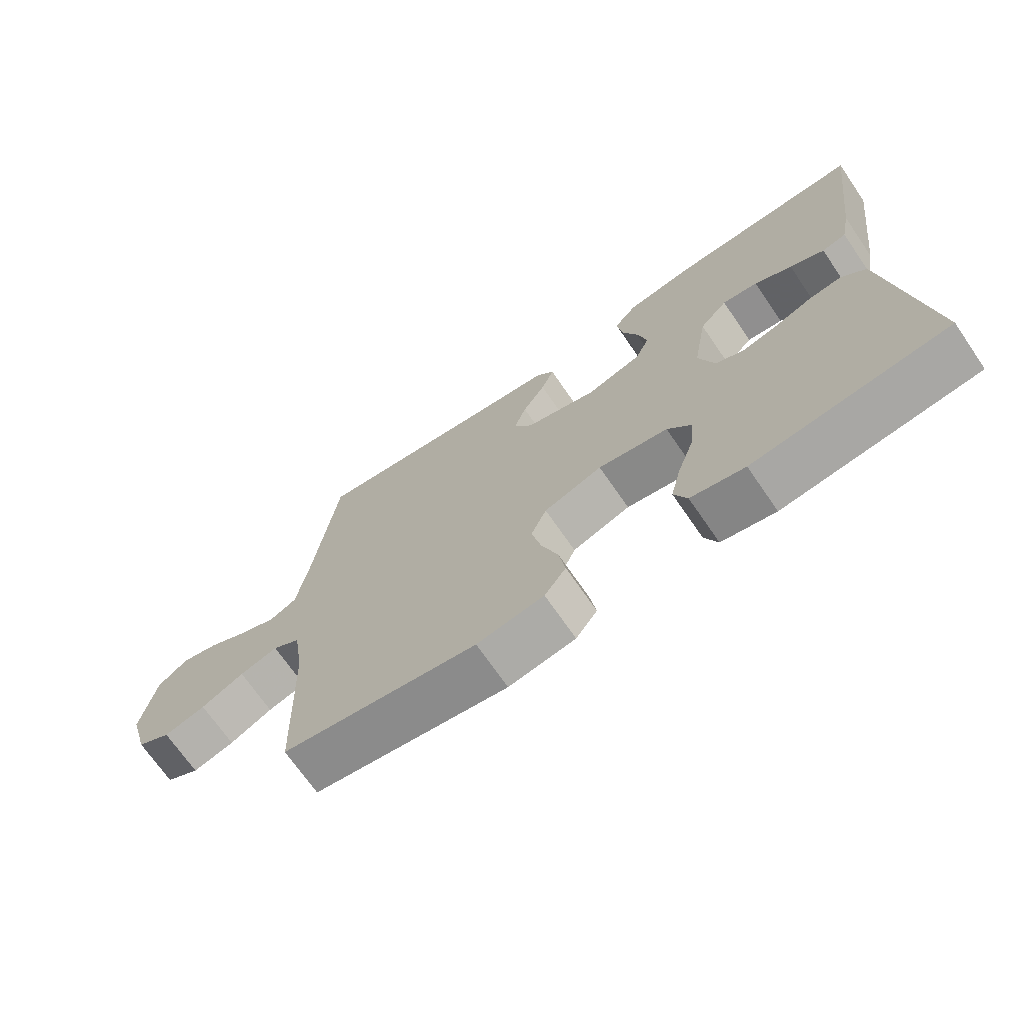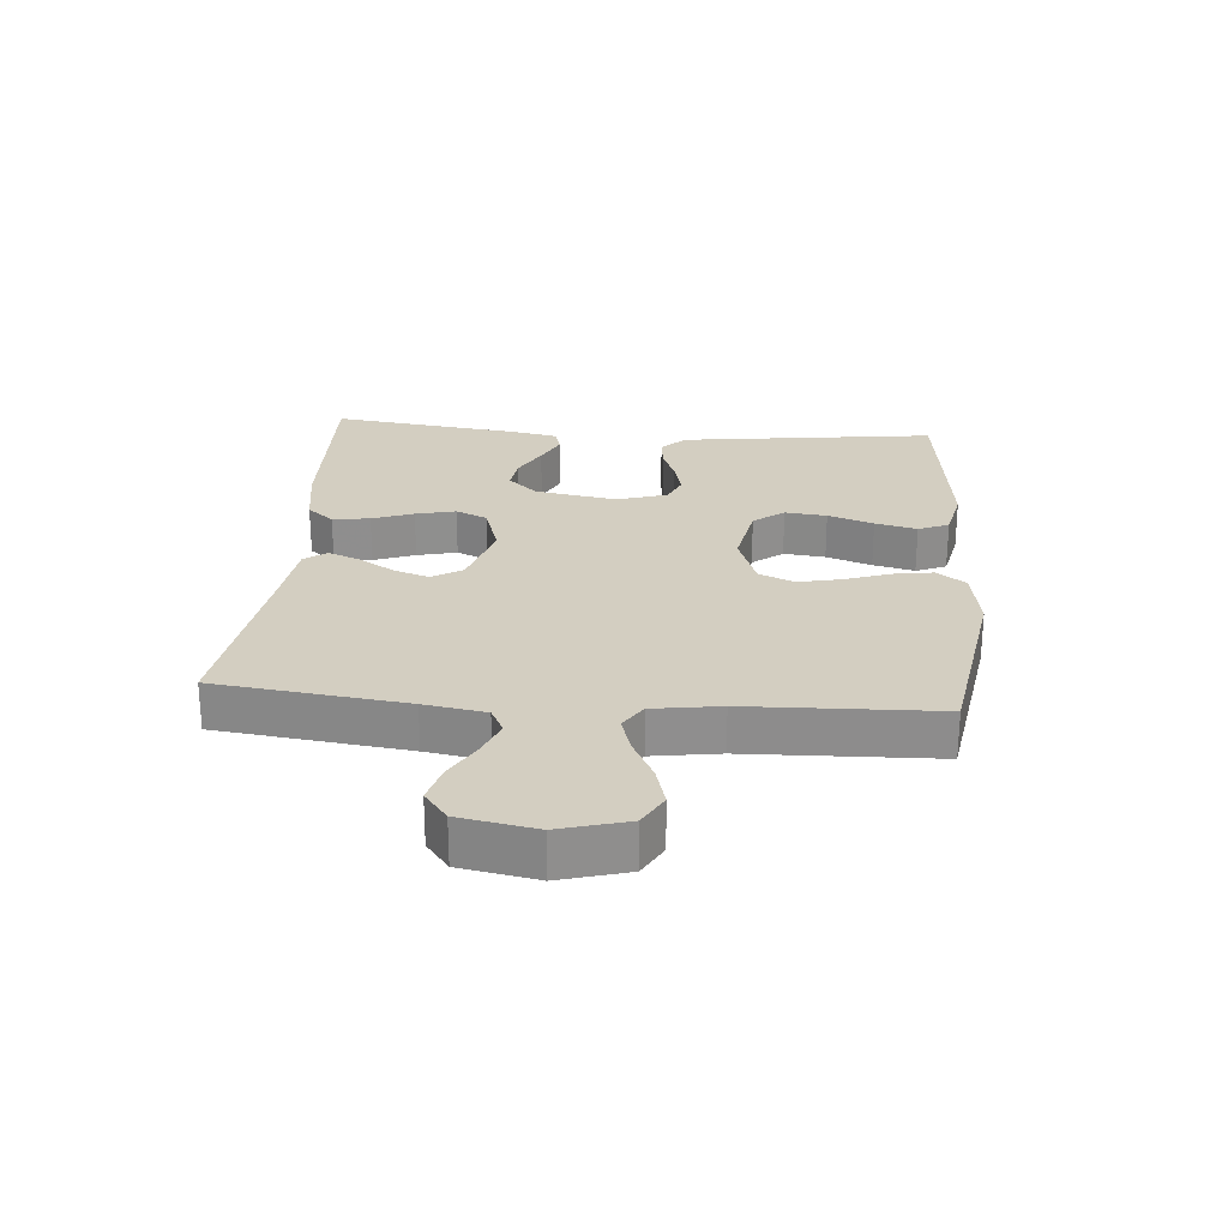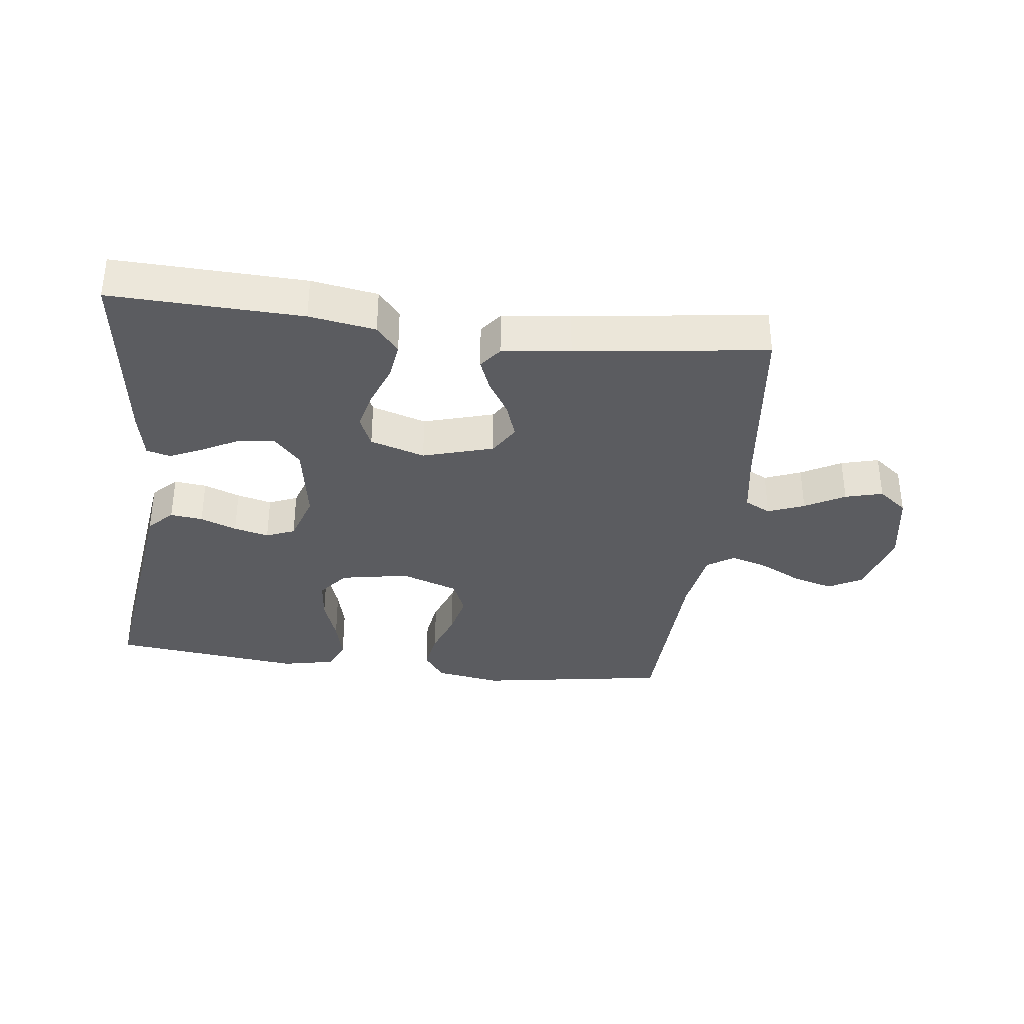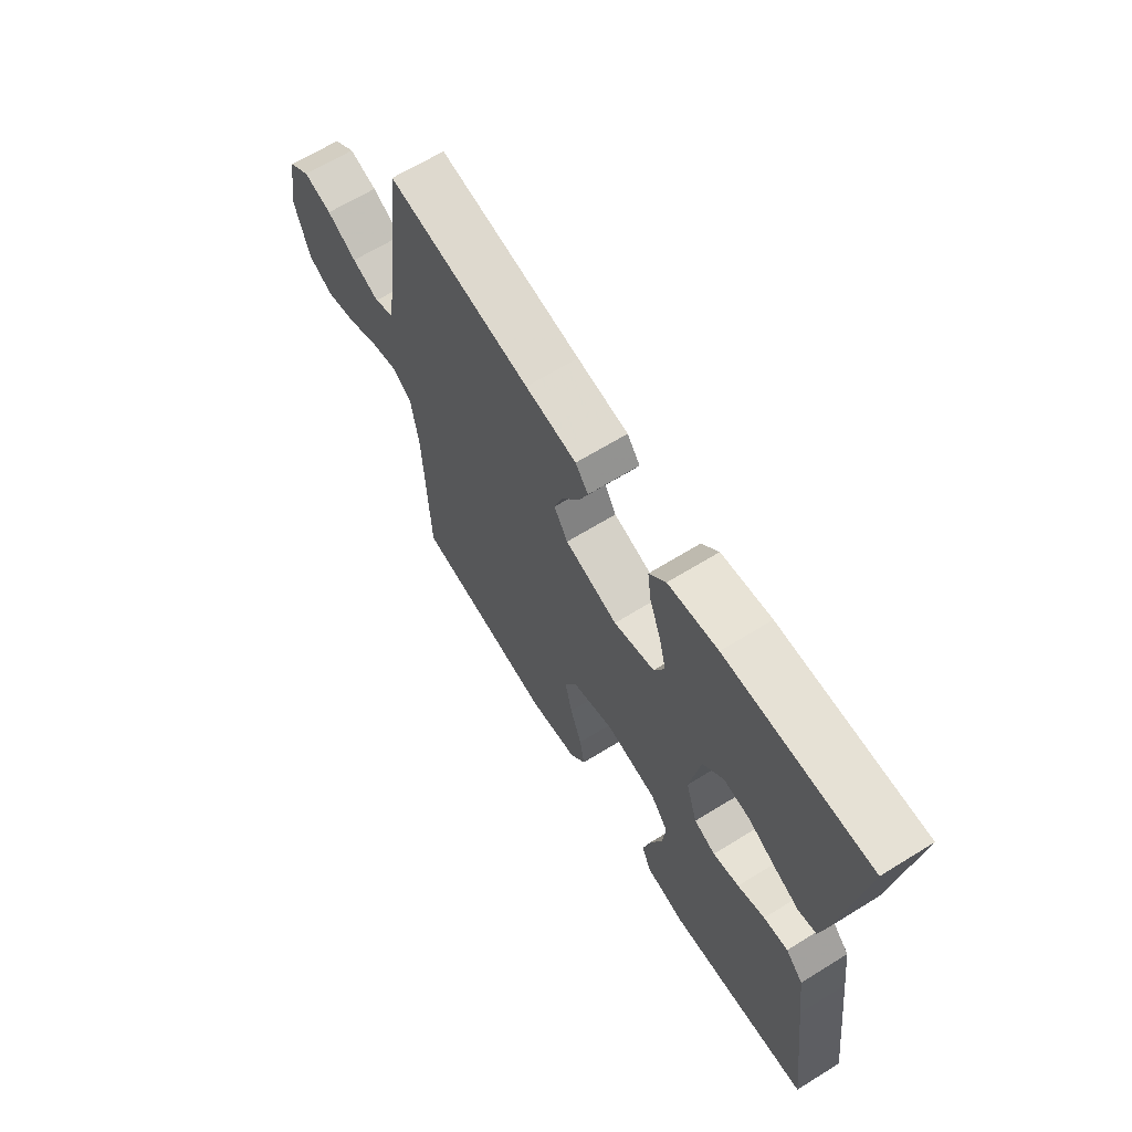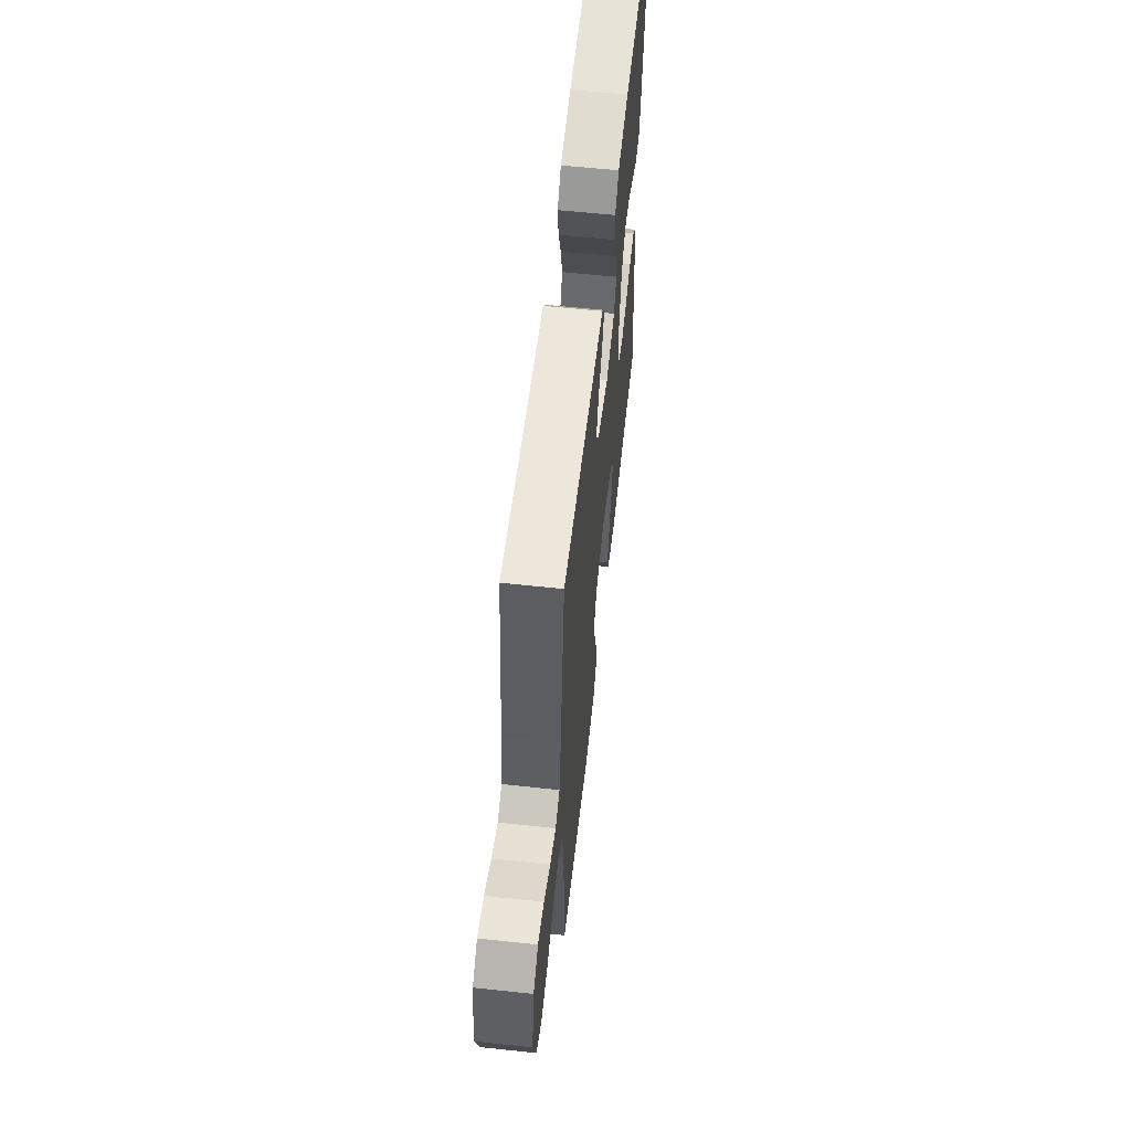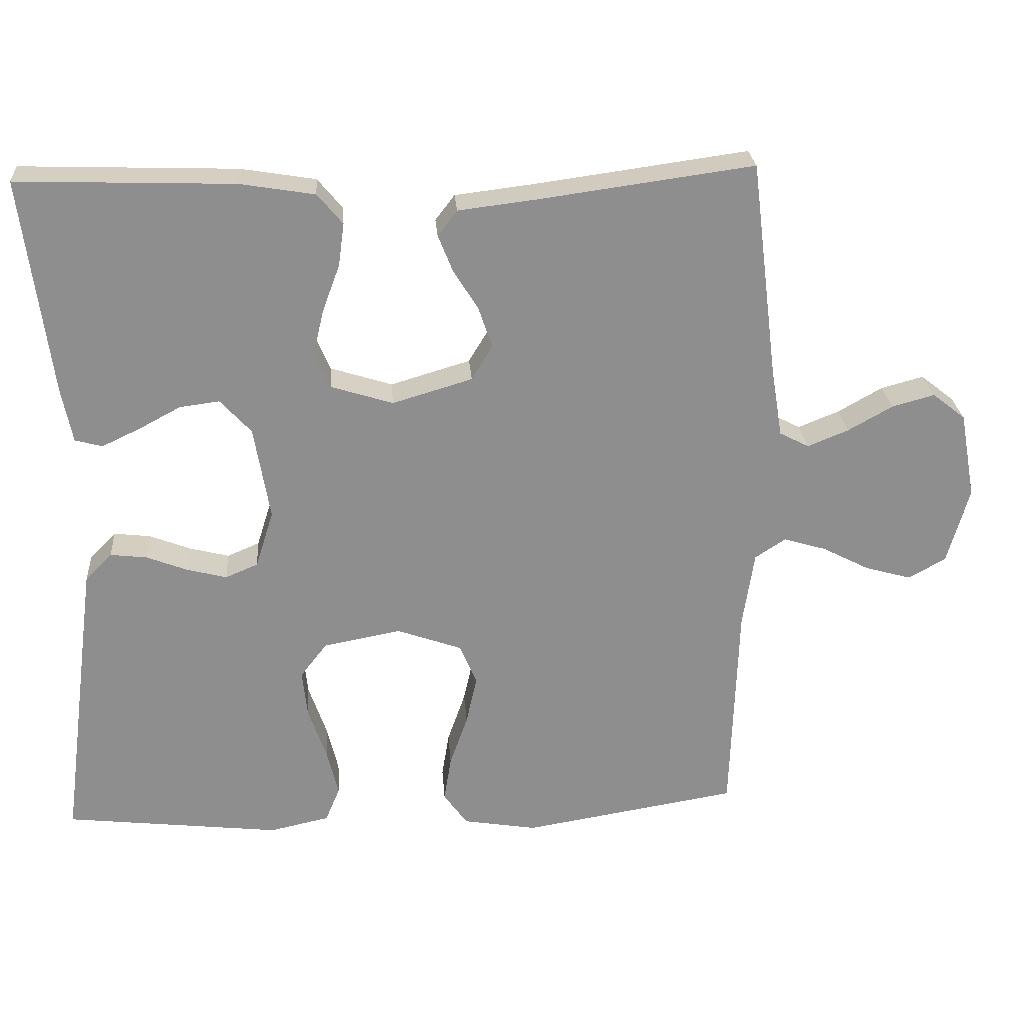
<metadata>
{"format":"obj","ext":"obj","renderer":"f3d","projection":"perspective","resolution":1024,"background":"white","views":[{"elev":-70.5,"azim":-145.4,"up":"+Z"},{"elev":25.3,"azim":94.7,"up":"+Y"},{"elev":-34.8,"azim":-7.2,"up":"+Y"},{"elev":65.7,"azim":-121.8,"up":"+Z"},{"elev":60.0,"azim":96.3,"up":"+Z"},{"elev":25.3,"azim":-4.2,"up":"+Z"}]}
</metadata>
<code>
v 0.5 0.07 0.5
v 0.537 0.07 0.2
v 0.553 0.07 0.103
v 0.594 0.07 0.082
v 0.651 0.07 0.105
v 0.713 0.07 0.14
v 0.772 0.07 0.156
v 0.818 0.07 0.12
v 0.84 0.07 0
v 0.81 0.07 -0.107
v 0.758 0.07 -0.136
v 0.694 0.07 -0.118
v 0.628 0.07 -0.084
v 0.569 0.07 -0.066
v 0.526 0.07 -0.094
v 0.51 0.07 -0.2
v 0.5 0.07 -0.5
v 0.2 0.07 -0.549
v 0.097 0.07 -0.532
v 0.064 0.07 -0.486
v 0.074 0.07 -0.423
v 0.099 0.07 -0.352
v 0.114 0.07 -0.284
v 0.09 0.07 -0.228
v 0 0.07 -0.196
v -0.108 0.07 -0.216
v -0.145 0.07 -0.264
v -0.138 0.07 -0.33
v -0.113 0.07 -0.402
v -0.097 0.07 -0.468
v -0.117 0.07 -0.516
v -0.2 0.07 -0.534
v -0.5 0.07 -0.5
v -0.461 0.07 -0.2
v -0.447 0.07 -0.094
v -0.41 0.07 -0.056
v -0.359 0.07 -0.062
v -0.302 0.07 -0.084
v -0.247 0.07 -0.098
v -0.202 0.07 -0.079
v -0.177 0.07 0
v -0.199 0.07 0.13
v -0.242 0.07 0.177
v -0.297 0.07 0.17
v -0.355 0.07 0.139
v -0.408 0.07 0.114
v -0.446 0.07 0.124
v -0.461 0.07 0.2
v -0.5 0.07 0.5
v -0.2 0.07 0.49
v -0.096 0.07 0.473
v -0.061 0.07 0.431
v -0.069 0.07 0.372
v -0.093 0.07 0.307
v -0.108 0.07 0.244
v -0.086 0.07 0.194
v 0 0.07 0.167
v 0.111 0.07 0.2
v 0.14 0.07 0.248
v 0.121 0.07 0.304
v 0.086 0.07 0.361
v 0.066 0.07 0.411
v 0.093 0.07 0.446
v 0.2 0.07 0.459
v 0.5 0 0.5
v 0.537 0 0.2
v 0.553 0 0.103
v 0.594 0 0.082
v 0.651 0 0.105
v 0.713 0 0.14
v 0.772 0 0.156
v 0.818 0 0.12
v 0.84 0 0
v 0.81 0 -0.107
v 0.758 0 -0.136
v 0.694 0 -0.118
v 0.628 0 -0.084
v 0.569 0 -0.066
v 0.526 0 -0.094
v 0.51 0 -0.2
v 0.5 0 -0.5
v 0.2 0 -0.549
v 0.097 0 -0.532
v 0.064 0 -0.486
v 0.074 0 -0.423
v 0.099 0 -0.352
v 0.114 0 -0.284
v 0.09 0 -0.228
v 0 0 -0.196
v -0.108 0 -0.216
v -0.145 0 -0.264
v -0.138 0 -0.33
v -0.113 0 -0.402
v -0.097 0 -0.468
v -0.117 0 -0.516
v -0.2 0 -0.534
v -0.5 0 -0.5
v -0.461 0 -0.2
v -0.447 0 -0.094
v -0.41 0 -0.056
v -0.359 0 -0.062
v -0.302 0 -0.084
v -0.247 0 -0.098
v -0.202 0 -0.079
v -0.177 0 0
v -0.199 0 0.13
v -0.242 0 0.177
v -0.297 0 0.17
v -0.355 0 0.139
v -0.408 0 0.114
v -0.446 0 0.124
v -0.461 0 0.2
v -0.5 0 0.5
v -0.2 0 0.49
v -0.096 0 0.473
v -0.061 0 0.431
v -0.069 0 0.372
v -0.093 0 0.307
v -0.108 0 0.244
v -0.086 0 0.194
v 0 0 0.167
v 0.111 0 0.2
v 0.14 0 0.248
v 0.121 0 0.304
v 0.086 0 0.361
v 0.066 0 0.411
v 0.093 0 0.446
v 0.2 0 0.459
f 62 63 64
f 61 62 64
f 60 61 64
f 64 1 2
f 60 64 2
f 59 60 2
f 58 59 2 3
f 57 58 3 4
f 52 53 54
f 51 52 54
f 50 51 54
f 49 50 54
f 48 49 54
f 47 48 54
f 46 47 54
f 45 46 54
f 44 45 54
f 43 44 54 55
f 42 43 55 56
f 36 37 38
f 35 36 38
f 34 35 38
f 33 34 38
f 32 33 38
f 31 32 38
f 30 31 38
f 29 30 38
f 28 29 38
f 27 28 38 39
f 26 27 39 40
f 20 21 22
f 19 20 22
f 18 19 22
f 17 18 22
f 16 17 22
f 15 16 22 23
f 14 15 23 24
f 11 12 13
f 10 11 13
f 9 10 13
f 8 9 13
f 7 8 13
f 6 7 13
f 5 6 13
f 4 5 13 14
f 14 24 25
f 4 14 25
f 57 4 25
f 57 25 26
f 56 57 26
f 42 56 26
f 41 42 26
f 26 40 41
f 128 127 126
f 128 126 125
f 128 125 124
f 66 65 128
f 66 128 124
f 66 124 123
f 67 66 123 122
f 68 67 122 121
f 118 117 116
f 118 116 115
f 118 115 114
f 118 114 113
f 118 113 112
f 118 112 111
f 118 111 110
f 118 110 109
f 118 109 108
f 119 118 108 107
f 120 119 107 106
f 102 101 100
f 102 100 99
f 102 99 98
f 102 98 97
f 102 97 96
f 102 96 95
f 102 95 94
f 102 94 93
f 102 93 92
f 103 102 92 91
f 104 103 91 90
f 86 85 84
f 86 84 83
f 86 83 82
f 86 82 81
f 86 81 80
f 87 86 80 79
f 88 87 79 78
f 77 76 75
f 77 75 74
f 77 74 73
f 77 73 72
f 77 72 71
f 77 71 70
f 77 70 69
f 78 77 69 68
f 89 88 78
f 89 78 68
f 89 68 121
f 90 89 121
f 90 121 120
f 90 120 106
f 90 106 105
f 105 104 90
f 1 65 66 2
f 2 66 67 3
f 3 67 68 4
f 4 68 69 5
f 5 69 70 6
f 6 70 71 7
f 7 71 72 8
f 8 72 73 9
f 9 73 74 10
f 10 74 75 11
f 11 75 76 12
f 12 76 77 13
f 13 77 78 14
f 14 78 79 15
f 15 79 80 16
f 16 80 81 17
f 17 81 82 18
f 18 82 83 19
f 19 83 84 20
f 20 84 85 21
f 21 85 86 22
f 22 86 87 23
f 23 87 88 24
f 24 88 89 25
f 25 89 90 26
f 26 90 91 27
f 27 91 92 28
f 28 92 93 29
f 29 93 94 30
f 30 94 95 31
f 31 95 96 32
f 32 96 97 33
f 33 97 98 34
f 34 98 99 35
f 35 99 100 36
f 36 100 101 37
f 37 101 102 38
f 38 102 103 39
f 39 103 104 40
f 40 104 105 41
f 41 105 106 42
f 42 106 107 43
f 43 107 108 44
f 44 108 109 45
f 45 109 110 46
f 46 110 111 47
f 47 111 112 48
f 48 112 113 49
f 49 113 114 50
f 50 114 115 51
f 51 115 116 52
f 52 116 117 53
f 53 117 118 54
f 54 118 119 55
f 55 119 120 56
f 56 120 121 57
f 57 121 122 58
f 58 122 123 59
f 59 123 124 60
f 60 124 125 61
f 61 125 126 62
f 62 126 127 63
f 63 127 128 64
f 64 128 65 1

</code>
